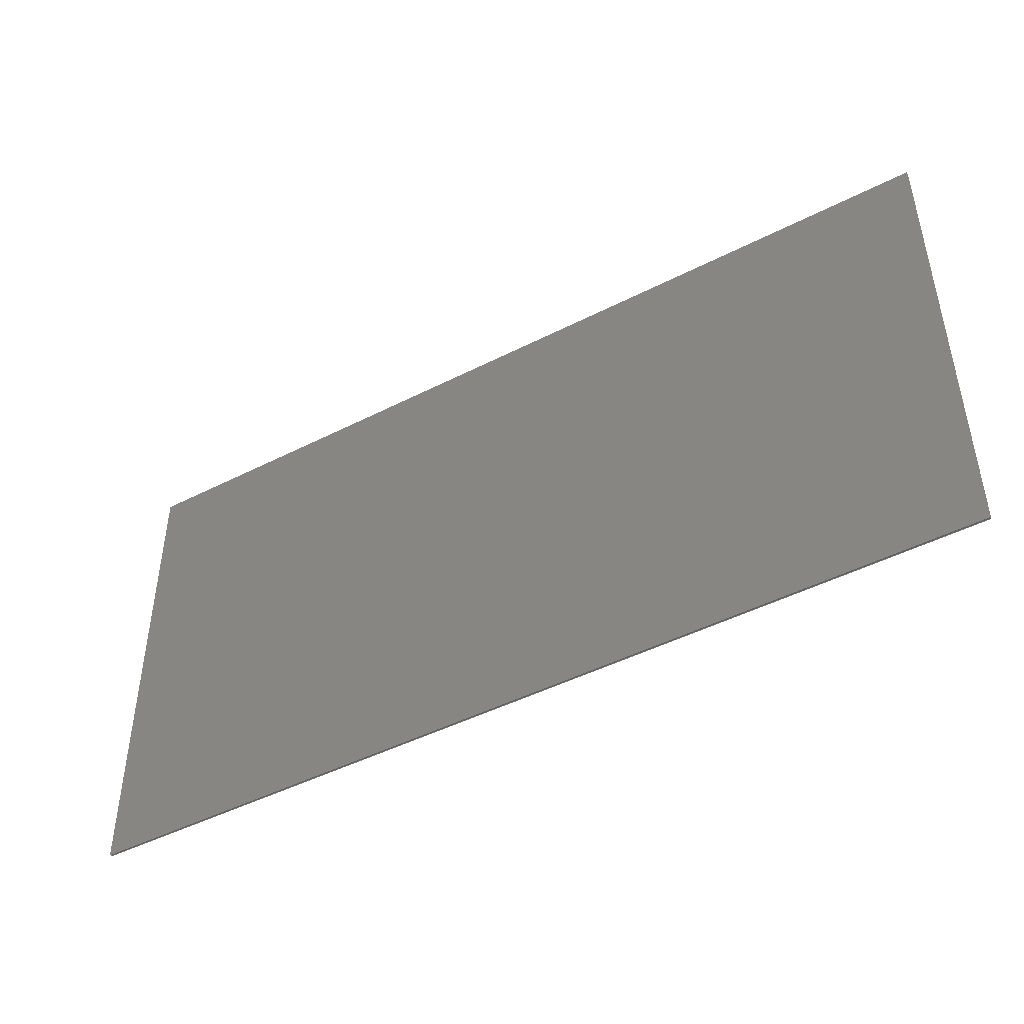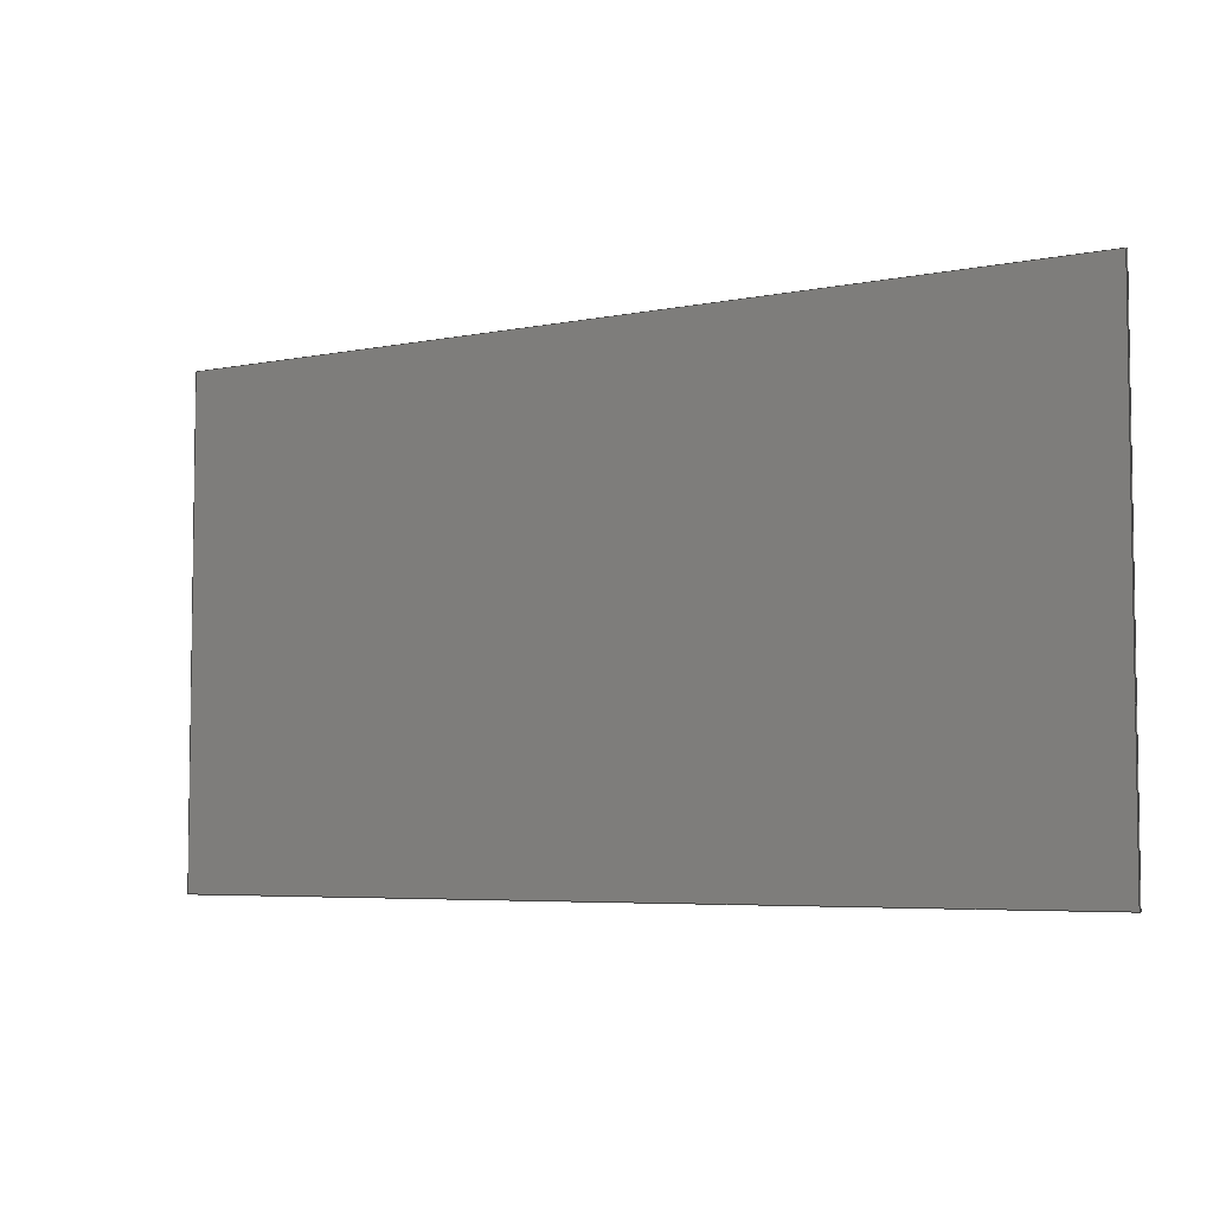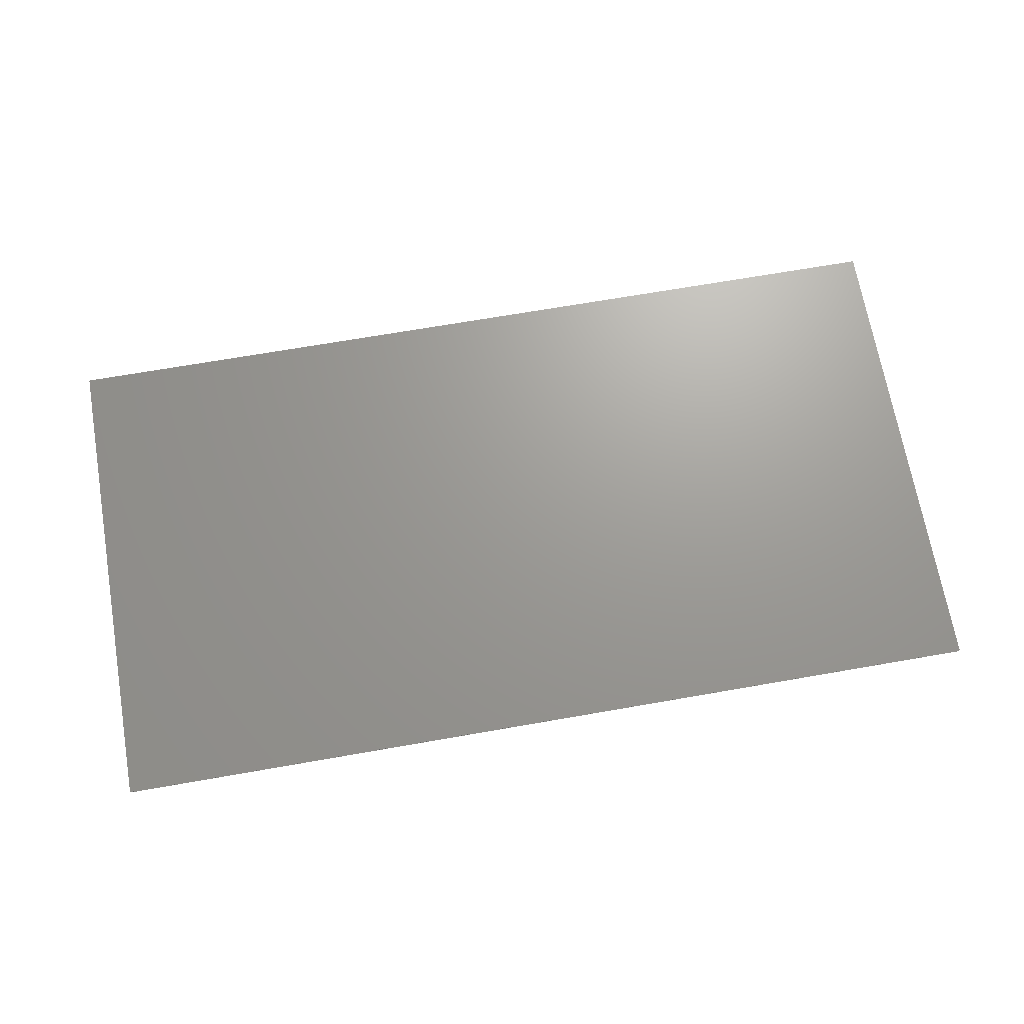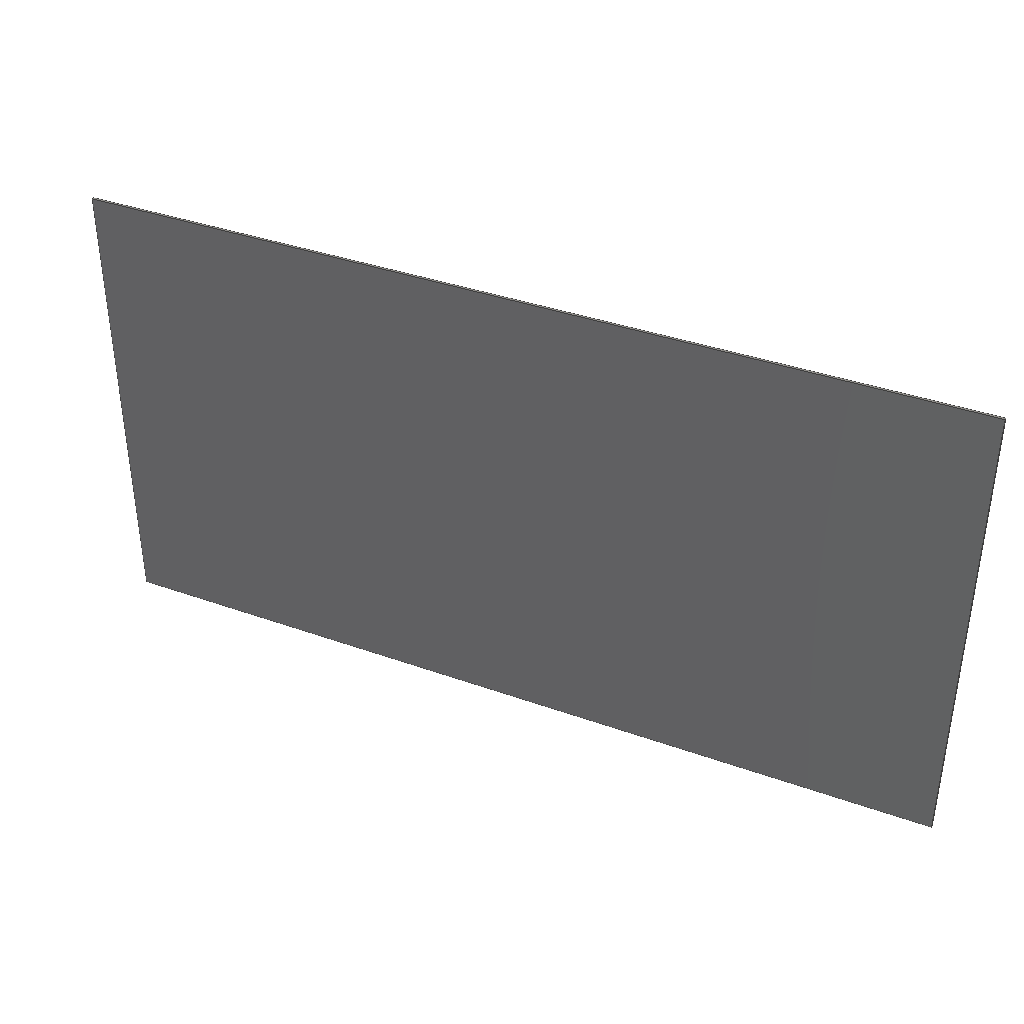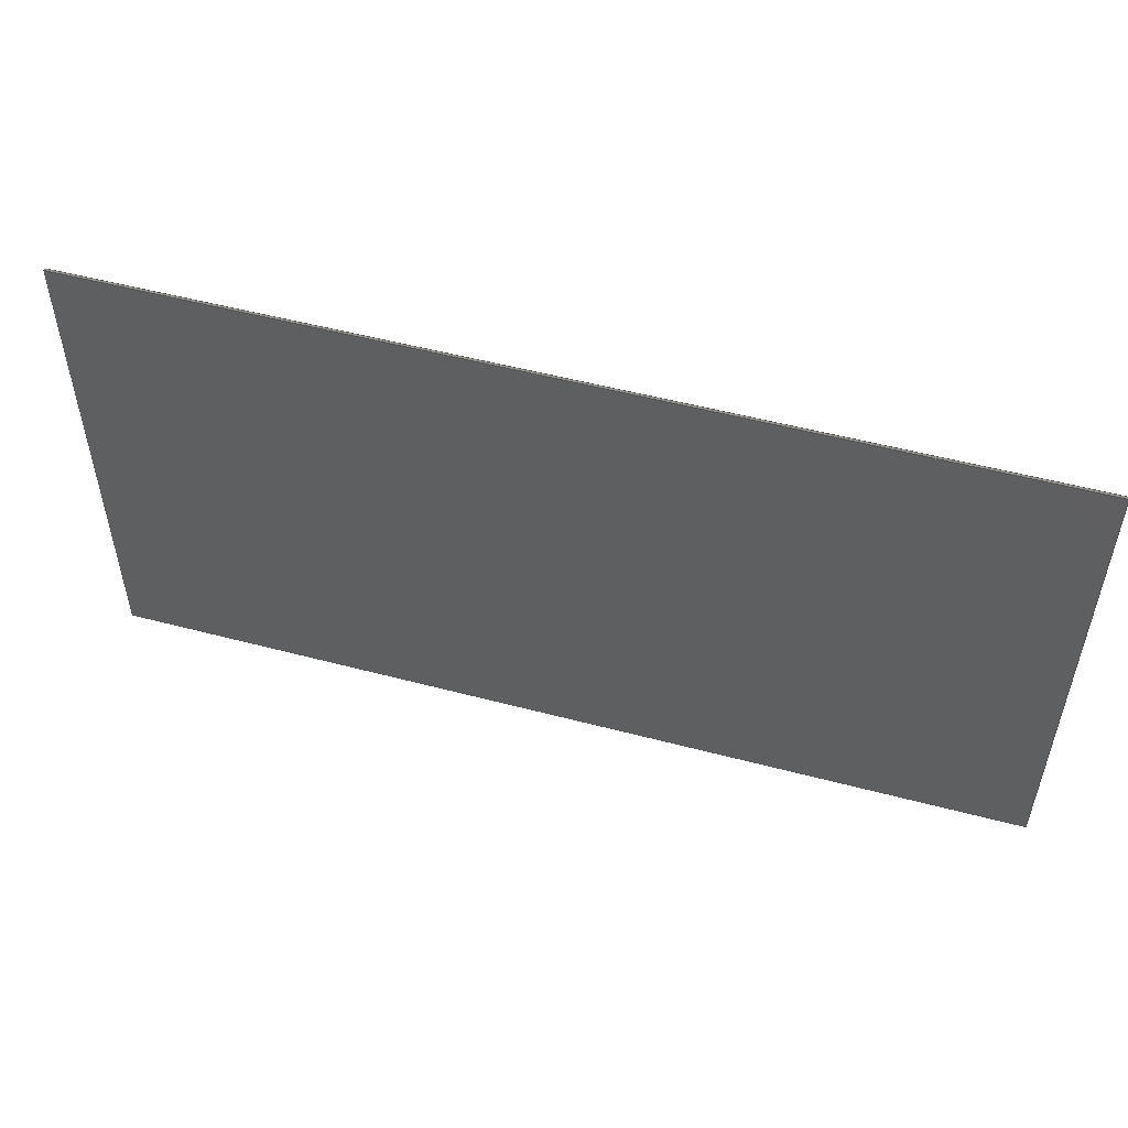
<metadata>
{"format":"step","ext":"step","renderer":"f3d","projection":"perspective","resolution":1024,"background":"white","views":[{"elev":-45.8,"azim":30.5,"up":"+Y"},{"elev":-5.3,"azim":-147.9,"up":"+Y"},{"elev":69.2,"azim":170.1,"up":"+Z"},{"elev":37.5,"azim":-155.3,"up":"+Y"},{"elev":52.3,"azim":-164.1,"up":"+Y"}]}
</metadata>
<code>
ISO-10303-21;
DATA;
#1=MECHANICAL_DESIGN_GEOMETRIC_PRESENTATION_REPRESENTATION('',(#4),#210);
#2=SHAPE_REPRESENTATION_RELATIONSHIP('SRR','None',#217,#3);
#3=ADVANCED_BREP_SHAPE_REPRESENTATION('',(#5),#209);
#4=STYLED_ITEM('',(#227),#5);
#5=MANIFOLD_SOLID_BREP('FOD filter',#122);
#6=FACE_OUTER_BOUND('',#12,.T.);
#7=FACE_OUTER_BOUND('',#13,.T.);
#8=FACE_OUTER_BOUND('',#14,.T.);
#9=FACE_OUTER_BOUND('',#15,.T.);
#10=FACE_OUTER_BOUND('',#16,.T.);
#11=FACE_OUTER_BOUND('',#17,.T.);
#12=EDGE_LOOP('',(#78,#79,#80,#81,#82,#83,#84,#85));
#13=EDGE_LOOP('',(#86,#87,#88,#89));
#14=EDGE_LOOP('',(#90,#91,#92,#93));
#15=EDGE_LOOP('',(#94,#95,#96,#97));
#16=EDGE_LOOP('',(#98,#99,#100,#101,#102,#103));
#17=EDGE_LOOP('',(#104,#105,#106,#107,#108,#109));
#18=LINE('',#176,#34);
#19=LINE('',#178,#35);
#20=LINE('',#180,#36);
#21=LINE('',#182,#37);
#22=LINE('',#184,#38);
#23=LINE('',#186,#39);
#24=LINE('',#188,#40);
#25=LINE('',#189,#41);
#26=LINE('',#192,#42);
#27=LINE('',#194,#43);
#28=LINE('',#195,#44);
#29=LINE('',#198,#45);
#30=LINE('',#200,#46);
#31=LINE('',#201,#47);
#32=LINE('',#203,#48);
#33=LINE('',#204,#49);
#34=VECTOR('',#146,10);
#35=VECTOR('',#147,10);
#36=VECTOR('',#148,10);
#37=VECTOR('',#149,10);
#38=VECTOR('',#150,10);
#39=VECTOR('',#151,10);
#40=VECTOR('',#152,10);
#41=VECTOR('',#153,10);
#42=VECTOR('',#156,10);
#43=VECTOR('',#157,10);
#44=VECTOR('',#158,10);
#45=VECTOR('',#161,10);
#46=VECTOR('',#162,10);
#47=VECTOR('',#163,10);
#48=VECTOR('',#166,10);
#49=VECTOR('',#167,10);
#50=VERTEX_POINT('',#174);
#51=VERTEX_POINT('',#175);
#52=VERTEX_POINT('',#177);
#53=VERTEX_POINT('',#179);
#54=VERTEX_POINT('',#181);
#55=VERTEX_POINT('',#183);
#56=VERTEX_POINT('',#185);
#57=VERTEX_POINT('',#187);
#58=VERTEX_POINT('',#191);
#59=VERTEX_POINT('',#193);
#60=VERTEX_POINT('',#197);
#61=VERTEX_POINT('',#199);
#62=EDGE_CURVE('',#50,#51,#18,.T.);
#63=EDGE_CURVE('',#51,#52,#19,.T.);
#64=EDGE_CURVE('',#52,#53,#20,.T.);
#65=EDGE_CURVE('',#53,#54,#21,.T.);
#66=EDGE_CURVE('',#55,#54,#22,.T.);
#67=EDGE_CURVE('',#56,#55,#23,.T.);
#68=EDGE_CURVE('',#57,#56,#24,.T.);
#69=EDGE_CURVE('',#50,#57,#25,.T.);
#70=EDGE_CURVE('',#58,#50,#26,.T.);
#71=EDGE_CURVE('',#59,#57,#27,.T.);
#72=EDGE_CURVE('',#58,#59,#28,.T.);
#73=EDGE_CURVE('',#60,#58,#29,.T.);
#74=EDGE_CURVE('',#61,#59,#30,.T.);
#75=EDGE_CURVE('',#60,#61,#31,.T.);
#76=EDGE_CURVE('',#53,#60,#32,.T.);
#77=EDGE_CURVE('',#54,#61,#33,.T.);
#78=ORIENTED_EDGE('',*,*,#62,.T.);
#79=ORIENTED_EDGE('',*,*,#63,.T.);
#80=ORIENTED_EDGE('',*,*,#64,.T.);
#81=ORIENTED_EDGE('',*,*,#65,.T.);
#82=ORIENTED_EDGE('',*,*,#66,.F.);
#83=ORIENTED_EDGE('',*,*,#67,.F.);
#84=ORIENTED_EDGE('',*,*,#68,.F.);
#85=ORIENTED_EDGE('',*,*,#69,.F.);
#86=ORIENTED_EDGE('',*,*,#70,.T.);
#87=ORIENTED_EDGE('',*,*,#69,.T.);
#88=ORIENTED_EDGE('',*,*,#71,.F.);
#89=ORIENTED_EDGE('',*,*,#72,.F.);
#90=ORIENTED_EDGE('',*,*,#73,.T.);
#91=ORIENTED_EDGE('',*,*,#72,.T.);
#92=ORIENTED_EDGE('',*,*,#74,.F.);
#93=ORIENTED_EDGE('',*,*,#75,.F.);
#94=ORIENTED_EDGE('',*,*,#76,.T.);
#95=ORIENTED_EDGE('',*,*,#75,.T.);
#96=ORIENTED_EDGE('',*,*,#77,.F.);
#97=ORIENTED_EDGE('',*,*,#65,.F.);
#98=ORIENTED_EDGE('',*,*,#66,.T.);
#99=ORIENTED_EDGE('',*,*,#77,.T.);
#100=ORIENTED_EDGE('',*,*,#74,.T.);
#101=ORIENTED_EDGE('',*,*,#71,.T.);
#102=ORIENTED_EDGE('',*,*,#68,.T.);
#103=ORIENTED_EDGE('',*,*,#67,.T.);
#104=ORIENTED_EDGE('',*,*,#64,.F.);
#105=ORIENTED_EDGE('',*,*,#63,.F.);
#106=ORIENTED_EDGE('',*,*,#62,.F.);
#107=ORIENTED_EDGE('',*,*,#70,.F.);
#108=ORIENTED_EDGE('',*,*,#73,.F.);
#109=ORIENTED_EDGE('',*,*,#76,.F.);
#110=PLANE('',#136);
#111=PLANE('',#137);
#112=PLANE('',#138);
#113=PLANE('',#139);
#114=PLANE('',#140);
#115=PLANE('',#141);
#116=ADVANCED_FACE('',(#6),#110,.T.);
#117=ADVANCED_FACE('',(#7),#111,.T.);
#118=ADVANCED_FACE('',(#8),#112,.T.);
#119=ADVANCED_FACE('',(#9),#113,.T.);
#120=ADVANCED_FACE('',(#10),#114,.T.);
#121=ADVANCED_FACE('',(#11),#115,.F.);
#122=CLOSED_SHELL('',(#116,#117,#118,#119,#120,#121));
#123=DERIVED_UNIT_ELEMENT(#125,1);
#124=DERIVED_UNIT_ELEMENT(#212,-3);
#125=(
MASS_UNIT()
NAMED_UNIT(*)
SI_UNIT(.KILO.,.GRAM.)
);
#126=DERIVED_UNIT((#123,#124));
#127=MEASURE_REPRESENTATION_ITEM('density measure',
POSITIVE_RATIO_MEASURE(7850),#126);
#128=PROPERTY_DEFINITION_REPRESENTATION(#133,#130);
#129=PROPERTY_DEFINITION_REPRESENTATION(#134,#131);
#130=REPRESENTATION('material name',(#132),#209);
#131=REPRESENTATION('density',(#127),#209);
#132=DESCRIPTIVE_REPRESENTATION_ITEM('Steel','Steel');
#133=PROPERTY_DEFINITION('material property','material name',#219);
#134=PROPERTY_DEFINITION('material property','density of part',#219);
#135=AXIS2_PLACEMENT_3D('placement',#172,#142,#143);
#136=AXIS2_PLACEMENT_3D('',#173,#144,#145);
#137=AXIS2_PLACEMENT_3D('',#190,#154,#155);
#138=AXIS2_PLACEMENT_3D('',#196,#159,#160);
#139=AXIS2_PLACEMENT_3D('',#202,#164,#165);
#140=AXIS2_PLACEMENT_3D('',#205,#168,#169);
#141=AXIS2_PLACEMENT_3D('',#206,#170,#171);
#142=DIRECTION('axis',(0,0,1));
#143=DIRECTION('refdir',(1,0,0));
#144=DIRECTION('center_axis',(0,-1,0));
#145=DIRECTION('ref_axis',(-1,0,0));
#146=DIRECTION('',(-1,0,0));
#147=DIRECTION('',(-1,7.984e-15,1.786e-07));
#148=DIRECTION('',(-1,-3.7e-14,-8.276e-07));
#149=DIRECTION('',(0,0,-1));
#150=DIRECTION('',(-1,-3.7e-14,-8.276e-07));
#151=DIRECTION('',(-1,7.984e-15,1.786e-07));
#152=DIRECTION('',(-1,0,0));
#153=DIRECTION('',(0,0,-1));
#154=DIRECTION('center_axis',(1,0,0));
#155=DIRECTION('ref_axis',(0,-1,0));
#156=DIRECTION('',(0,-1,0));
#157=DIRECTION('',(0,-1,0));
#158=DIRECTION('',(0,0,-1));
#159=DIRECTION('center_axis',(1.162e-16,1,0));
#160=DIRECTION('ref_axis',(1,-1.162e-16,1.394e-15));
#161=DIRECTION('',(1,-1.162e-16,1.394e-15));
#162=DIRECTION('',(1,-1.162e-16,1.394e-15));
#163=DIRECTION('',(0,0,-1));
#164=DIRECTION('center_axis',(-1,0,0));
#165=DIRECTION('ref_axis',(0,1,0));
#166=DIRECTION('',(0,1,0));
#167=DIRECTION('',(0,1,0));
#168=DIRECTION('center_axis',(0,0,-1));
#169=DIRECTION('ref_axis',(-1,0,0));
#170=DIRECTION('center_axis',(0,0,-1));
#171=DIRECTION('ref_axis',(1,0,0));
#172=CARTESIAN_POINT('',(0,0,0));
#173=CARTESIAN_POINT('Origin',(40.06,3.636,11.52));
#174=CARTESIAN_POINT('',(40.06,3.636,11.52));
#175=CARTESIAN_POINT('',(34.3,3.636,11.52));
#176=CARTESIAN_POINT('',(40.06,3.636,11.52));
#177=CARTESIAN_POINT('',(7.598,3.636,11.52));
#178=CARTESIAN_POINT('',(34.3,3.636,11.52));
#179=CARTESIAN_POINT('',(1.836,3.636,11.52));
#180=CARTESIAN_POINT('',(7.598,3.636,11.52));
#181=CARTESIAN_POINT('',(1.836,3.636,11.42));
#182=CARTESIAN_POINT('',(1.836,3.636,11.52));
#183=CARTESIAN_POINT('',(7.598,3.636,11.42));
#184=CARTESIAN_POINT('',(7.598,3.636,11.42));
#185=CARTESIAN_POINT('',(34.3,3.636,11.42));
#186=CARTESIAN_POINT('',(34.3,3.636,11.42));
#187=CARTESIAN_POINT('',(40.06,3.636,11.42));
#188=CARTESIAN_POINT('',(40.06,3.636,11.42));
#189=CARTESIAN_POINT('',(40.06,3.636,11.52));
#190=CARTESIAN_POINT('Origin',(40.06,24.15,11.52));
#191=CARTESIAN_POINT('',(40.06,24.15,11.52));
#192=CARTESIAN_POINT('',(40.06,24.15,11.52));
#193=CARTESIAN_POINT('',(40.06,24.15,11.42));
#194=CARTESIAN_POINT('',(40.06,24.15,11.42));
#195=CARTESIAN_POINT('',(40.06,24.15,11.52));
#196=CARTESIAN_POINT('Origin',(1.836,24.15,11.52));
#197=CARTESIAN_POINT('',(1.836,24.15,11.52));
#198=CARTESIAN_POINT('',(1.836,24.15,11.52));
#199=CARTESIAN_POINT('',(1.836,24.15,11.42));
#200=CARTESIAN_POINT('',(1.836,24.15,11.42));
#201=CARTESIAN_POINT('',(1.836,24.15,11.52));
#202=CARTESIAN_POINT('Origin',(1.836,3.636,11.52));
#203=CARTESIAN_POINT('',(1.836,3.636,11.52));
#204=CARTESIAN_POINT('',(1.836,3.636,11.42));
#205=CARTESIAN_POINT('Origin',(20.95,13.89,11.42));
#206=CARTESIAN_POINT('Origin',(20.95,13.89,11.52));
#207=UNCERTAINTY_MEASURE_WITH_UNIT(LENGTH_MEASURE(0.01),#211,
'DISTANCE_ACCURACY_VALUE',
'Maximum model space distance between geometric entities at asserted c
onnectivities');
#208=UNCERTAINTY_MEASURE_WITH_UNIT(LENGTH_MEASURE(0.01),#211,
'DISTANCE_ACCURACY_VALUE',
'Maximum model space distance between geometric entities at asserted c
onnectivities');
#209=(
GEOMETRIC_REPRESENTATION_CONTEXT(3)
GLOBAL_UNCERTAINTY_ASSIGNED_CONTEXT((#207))
GLOBAL_UNIT_ASSIGNED_CONTEXT((#211,#213,#214))
REPRESENTATION_CONTEXT('','3D')
);
#210=(
GEOMETRIC_REPRESENTATION_CONTEXT(3)
GLOBAL_UNCERTAINTY_ASSIGNED_CONTEXT((#208))
GLOBAL_UNIT_ASSIGNED_CONTEXT((#211,#213,#214))
REPRESENTATION_CONTEXT('','3D')
);
#211=(
LENGTH_UNIT()
NAMED_UNIT(*)
SI_UNIT(.MILLI.,.METRE.)
);
#212=(
LENGTH_UNIT()
NAMED_UNIT(*)
SI_UNIT($,.METRE.)
);
#213=(
NAMED_UNIT(*)
PLANE_ANGLE_UNIT()
SI_UNIT($,.RADIAN.)
);
#214=(
NAMED_UNIT(*)
SI_UNIT($,.STERADIAN.)
SOLID_ANGLE_UNIT()
);
#215=SHAPE_DEFINITION_REPRESENTATION(#216,#217);
#216=PRODUCT_DEFINITION_SHAPE('',$,#219);
#217=SHAPE_REPRESENTATION('',(#135),#209);
#218=PRODUCT_DEFINITION_CONTEXT('part definition',#223,'design');
#219=PRODUCT_DEFINITION('omvh732_front_fod_filter',
'omvh732_front_fod_filter v1',#220,#218);
#220=PRODUCT_DEFINITION_FORMATION('',$,#225);
#221=PRODUCT_RELATED_PRODUCT_CATEGORY('omvh732_front_fod_filter v1',
'omvh732_front_fod_filter v1',(#225));
#222=APPLICATION_PROTOCOL_DEFINITION('international standard',
'automotive_design',2009,#223);
#223=APPLICATION_CONTEXT(
'Core Data for Automotive Mechanical Design Process');
#224=PRODUCT_CONTEXT('part definition',#223,'mechanical');
#225=PRODUCT('omvh732_front_fod_filter','omvh732_front_fod_filter v1',$,
(#224));
#226=PRESENTATION_STYLE_ASSIGNMENT((#228));
#227=PRESENTATION_STYLE_ASSIGNMENT((#229));
#228=SURFACE_STYLE_USAGE(.BOTH.,#230);
#229=SURFACE_STYLE_USAGE(.BOTH.,#231);
#230=SURFACE_SIDE_STYLE('',(#232));
#231=SURFACE_SIDE_STYLE('',(#233));
#232=SURFACE_STYLE_FILL_AREA(#234);
#233=SURFACE_STYLE_FILL_AREA(#235);
#234=FILL_AREA_STYLE('Steel - Satin',(#236));
#235=FILL_AREA_STYLE('Steel Mesh - Wire Small',(#237));
#236=FILL_AREA_STYLE_COLOUR('Steel - Satin',#238);
#237=FILL_AREA_STYLE_COLOUR('Steel Mesh - Wire Small',#239);
#238=COLOUR_RGB('Steel - Satin',0.6275,0.6275,0.6275);
#239=COLOUR_RGB('Steel Mesh - Wire Small',0.6275,0.6275,
0.6275);
ENDSEC;
END-ISO-10303-21;

</code>
